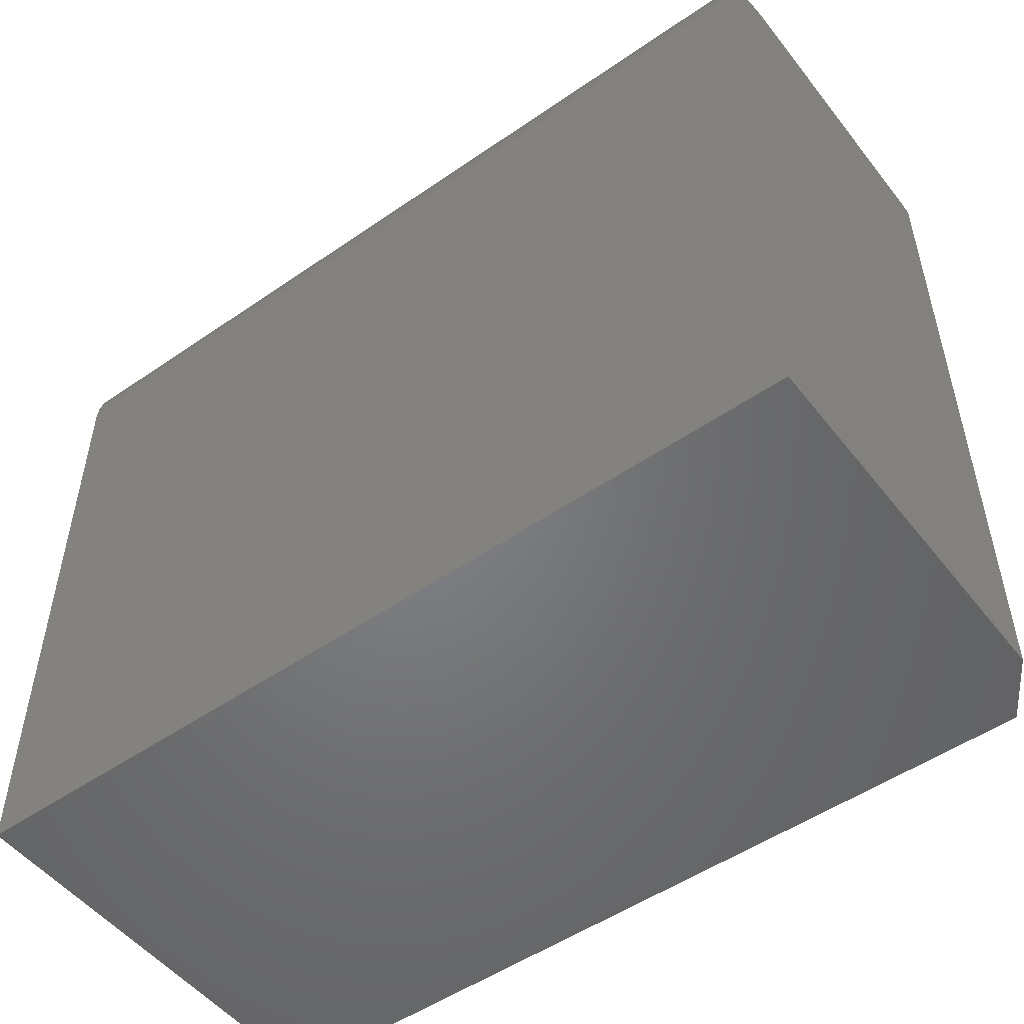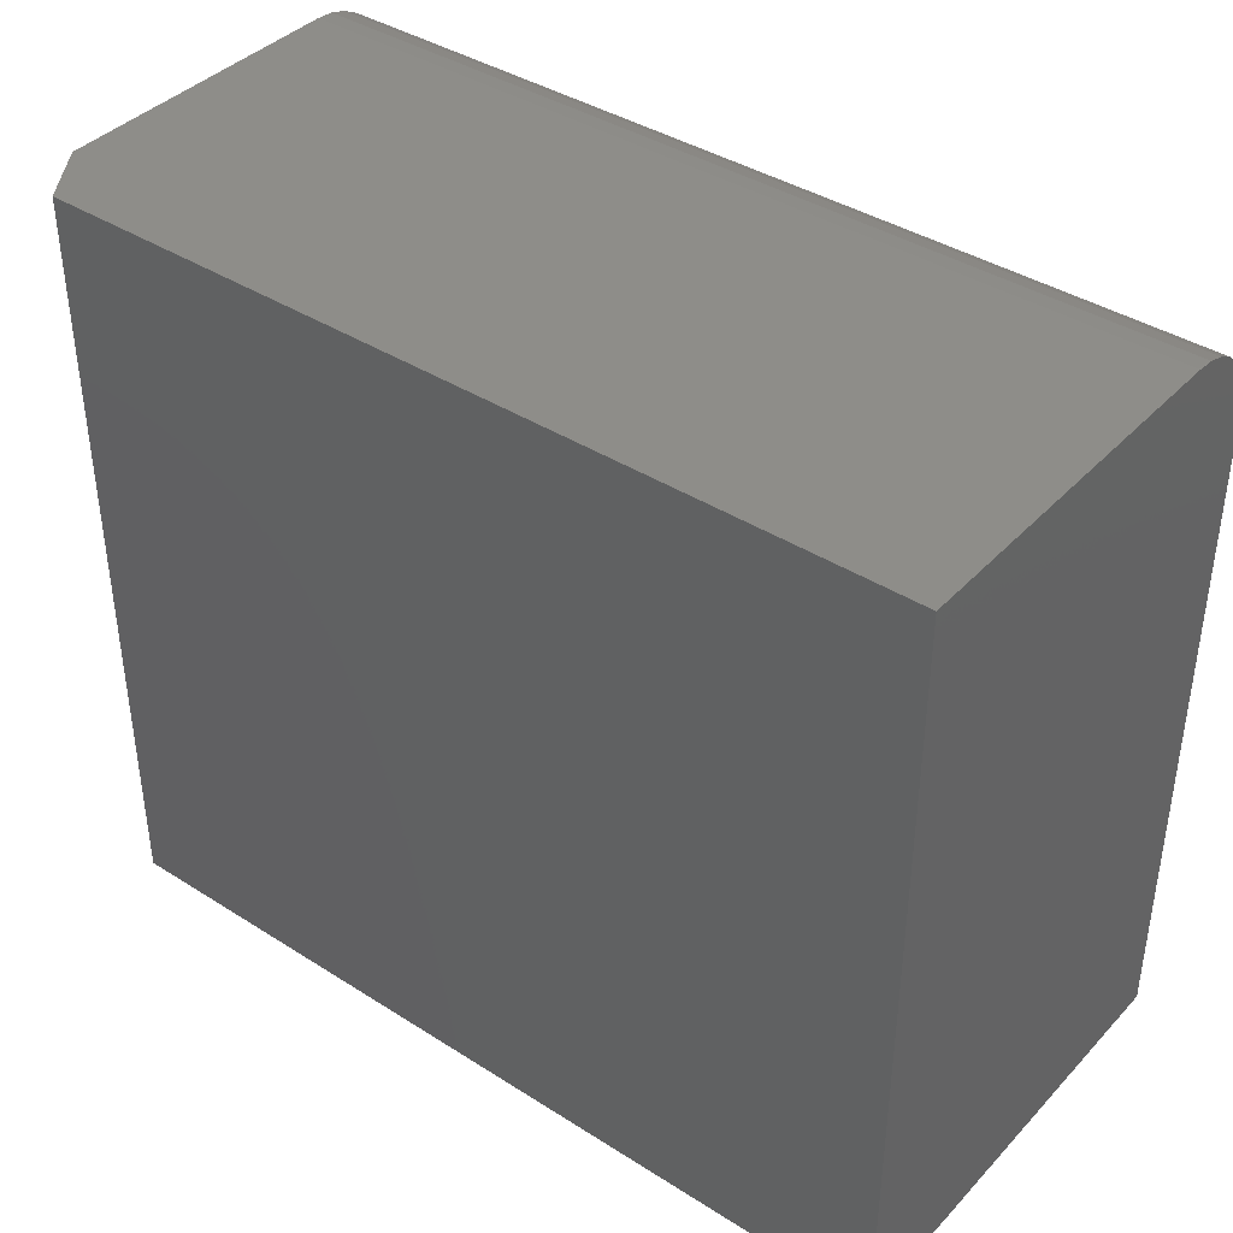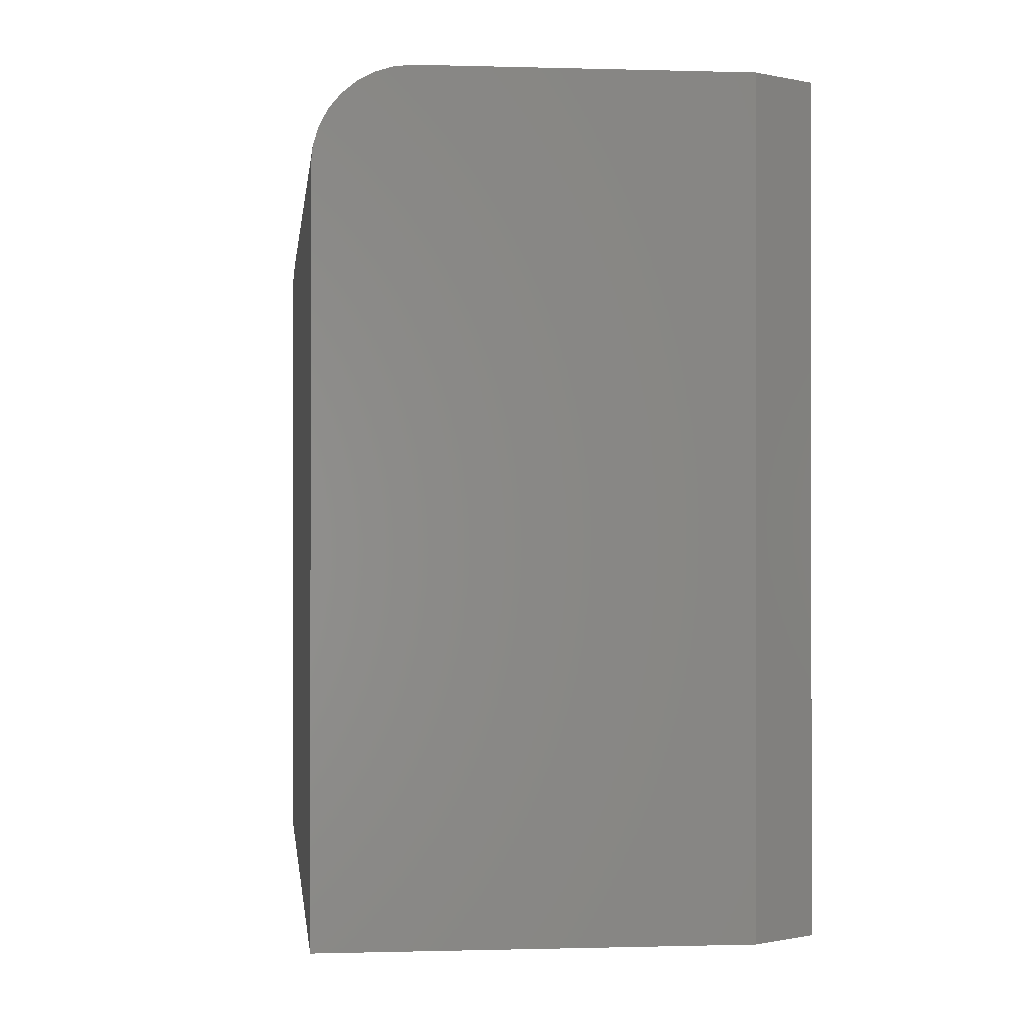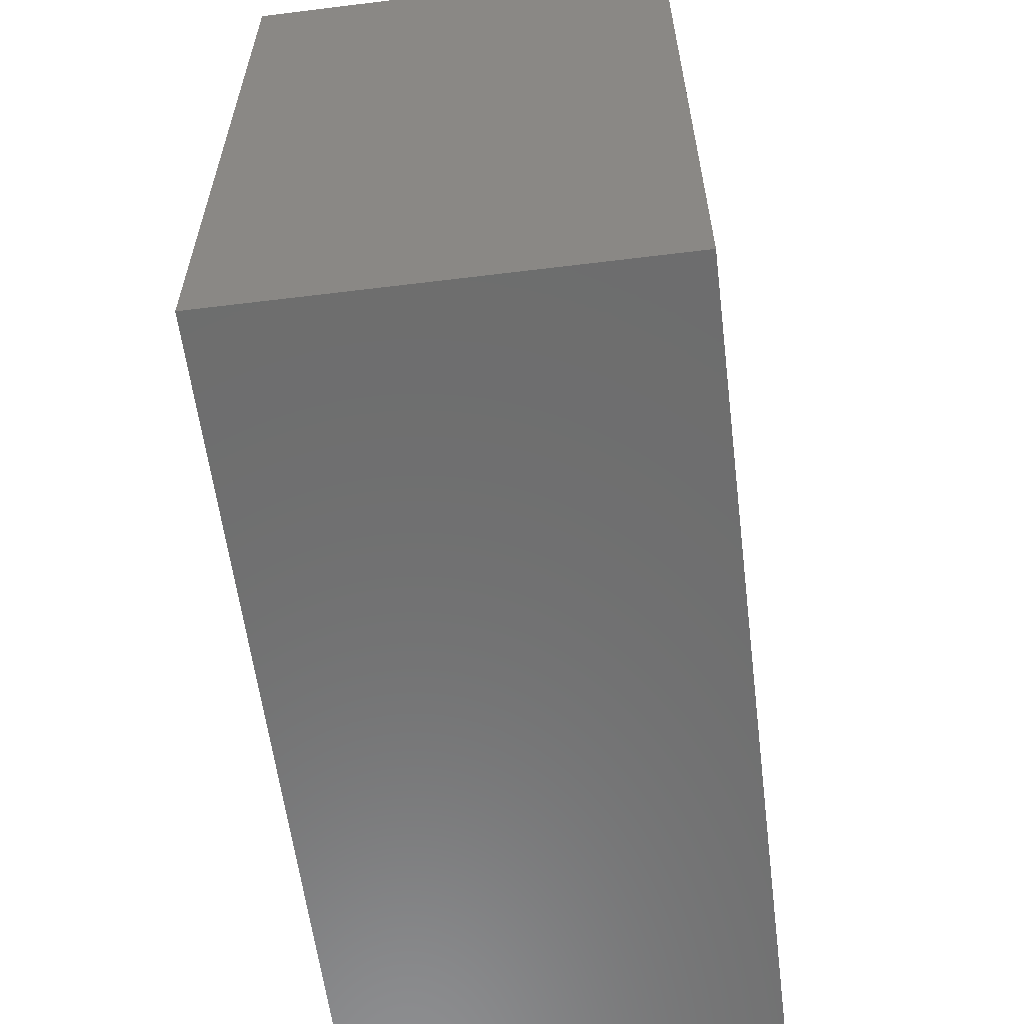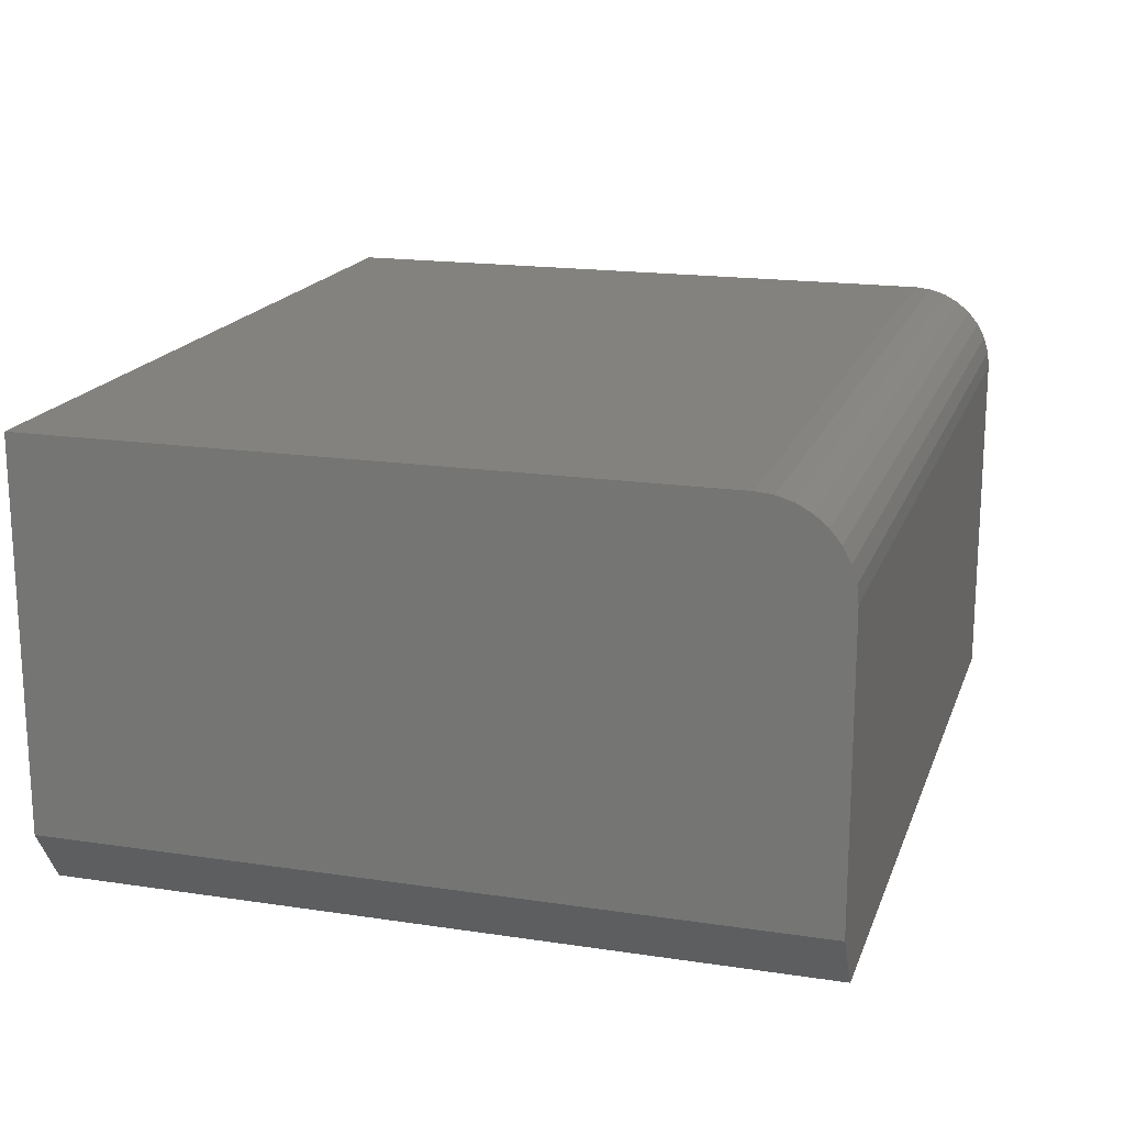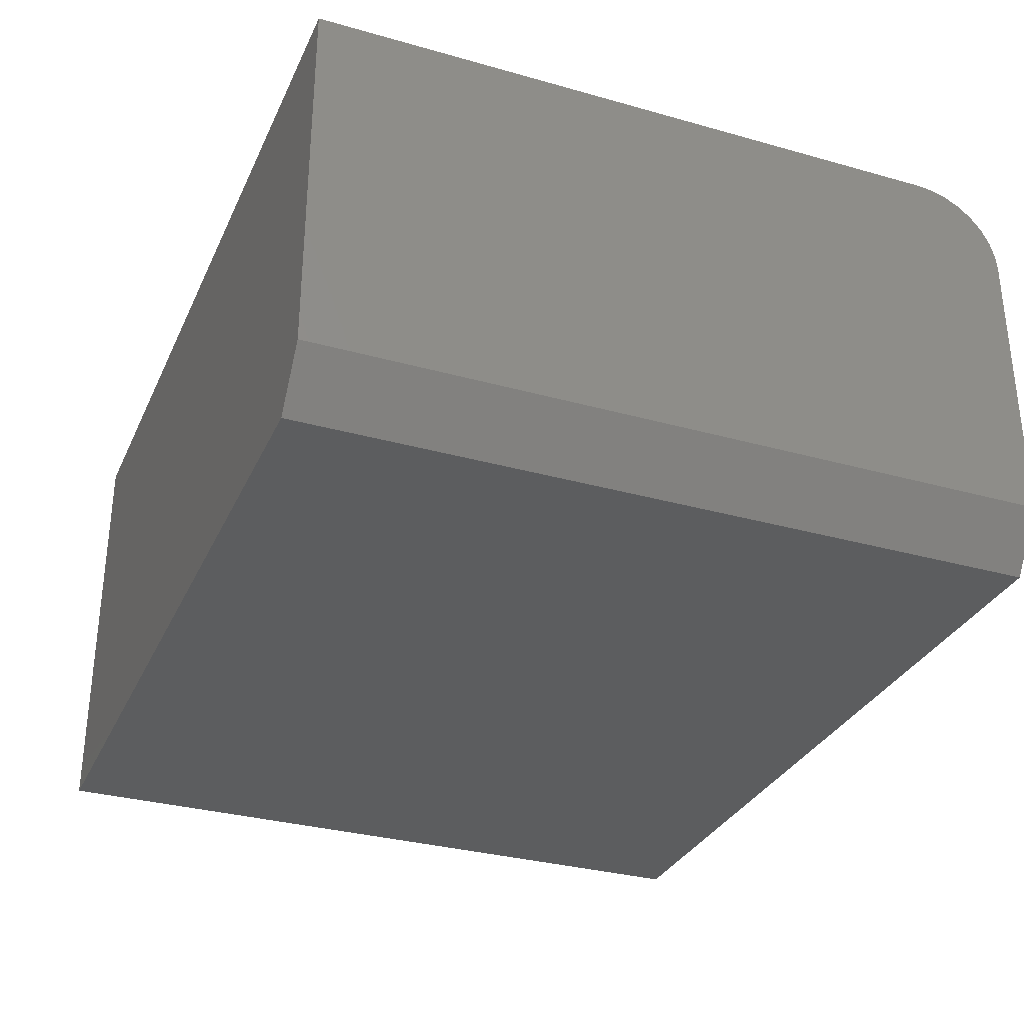
<metadata>
{"format":"stl","ext":"stl","renderer":"f3d","projection":"perspective","resolution":1024,"background":"white","views":[{"elev":-51.2,"azim":-143.1,"up":"+Z"},{"elev":39.8,"azim":38.2,"up":"+Z"},{"elev":-0.5,"azim":-96.4,"up":"+Z"},{"elev":-59.6,"azim":97.2,"up":"+Z"},{"elev":17.7,"azim":-73.5,"up":"+Y"},{"elev":-31.7,"azim":-111.7,"up":"+Y"}]}
</metadata>
<code>
# stl→obj: 26 verts, 48 faces
v -0.7109 -0.6172 0.603
v -0.7109 -0.1406 0.603
v -0.7109 -0.1132 0.6003
v -0.7109 1.19e-16 0.4623
v -0.7109 0 -0.6094
v -0.7109 -0.6172 -0.6094
v -0.7109 -0.08681 0.5923
v -0.7109 -0.0625 0.5793
v -0.7109 -0.04119 0.5618
v -0.7109 -0.0237 0.5405
v -0.7109 -0.0107 0.5162
v -0.7109 -0.002702 0.4898
v 0.7109 -0.7109 0.603
v 0.7109 -0.1406 0.603
v -0.6484 -0.7109 0.603
v -0.6484 -0.7109 -0.6094
v 0.7109 -0.7109 -0.6094
v 0.7109 1.579e-16 -0.6094
v 0.7109 2.768e-16 0.4623
v 0.7109 -0.002702 0.4898
v 0.7109 -0.0107 0.5162
v 0.7109 -0.0237 0.5405
v 0.7109 -0.04119 0.5618
v 0.7109 -0.0625 0.5793
v 0.7109 -0.08681 0.5923
v 0.7109 -0.1132 0.6003
f 1 2 3
f 4 5 6
f 4 6 1
f 4 1 3
f 4 3 7
f 4 7 8
f 4 8 9
f 4 9 10
f 4 10 11
f 4 11 12
f 13 14 15
f 15 14 2
f 15 2 1
f 16 17 15
f 15 17 13
f 18 17 5
f 5 17 16
f 5 16 6
f 16 15 6
f 6 15 1
f 5 4 18
f 18 4 19
f 13 17 18
f 13 18 19
f 13 19 20
f 13 20 21
f 13 21 22
f 13 22 23
f 13 23 24
f 13 24 25
f 13 25 26
f 13 26 14
f 19 4 20
f 20 4 12
f 20 12 21
f 21 12 11
f 21 11 22
f 22 11 10
f 22 10 23
f 23 10 9
f 23 9 24
f 24 9 8
f 24 8 25
f 25 8 7
f 25 7 26
f 26 7 3
f 26 3 14
f 14 3 2

</code>
